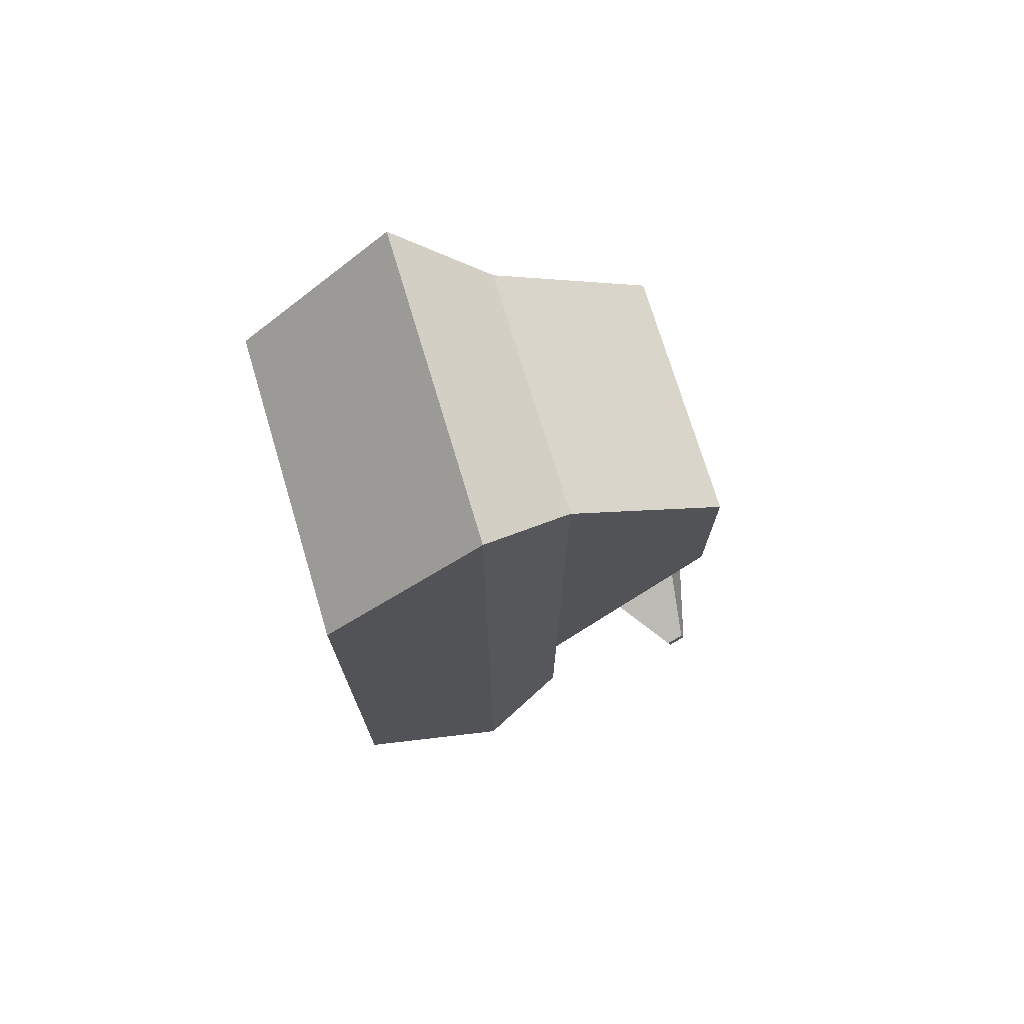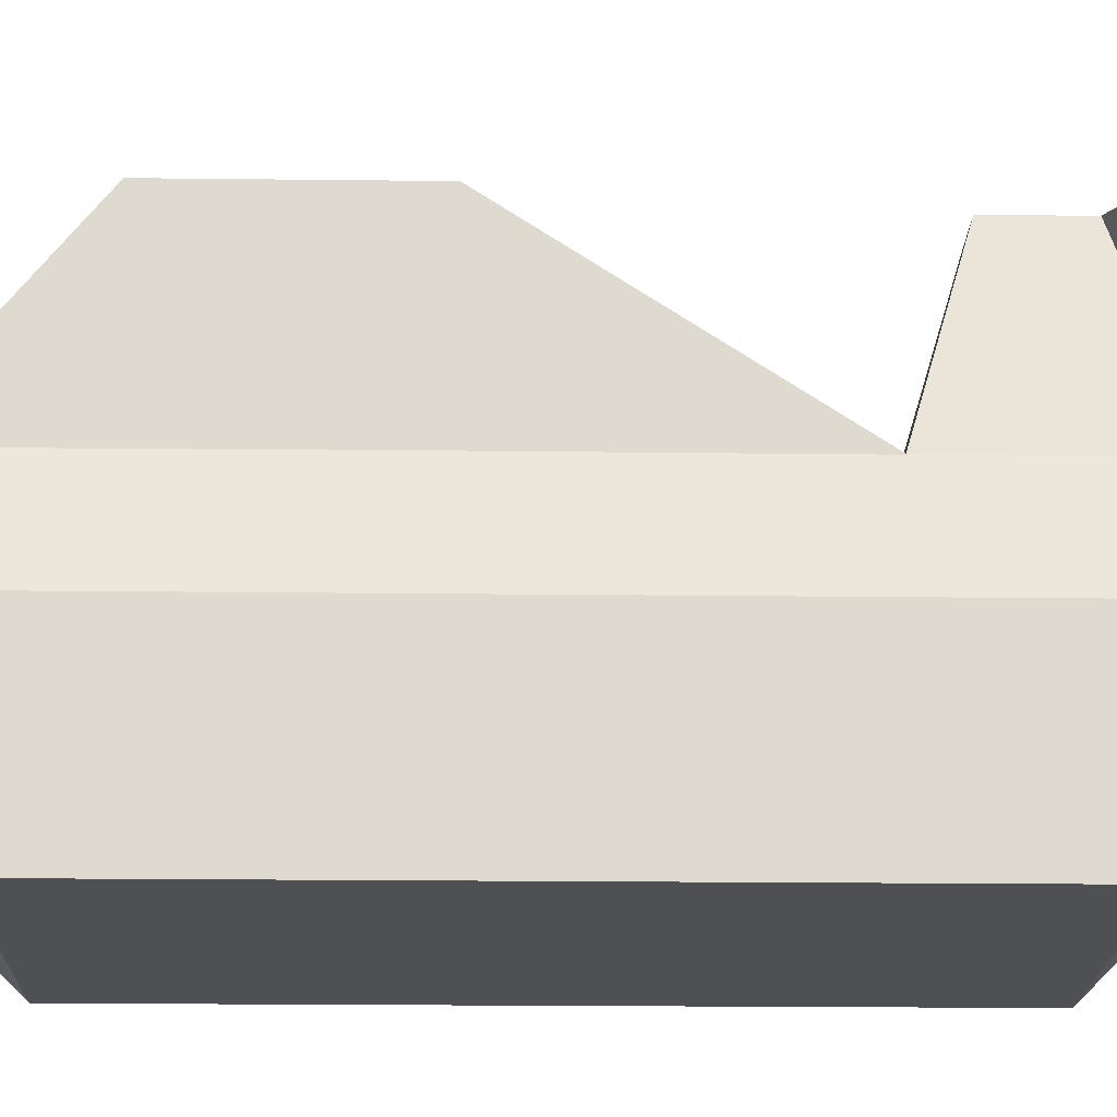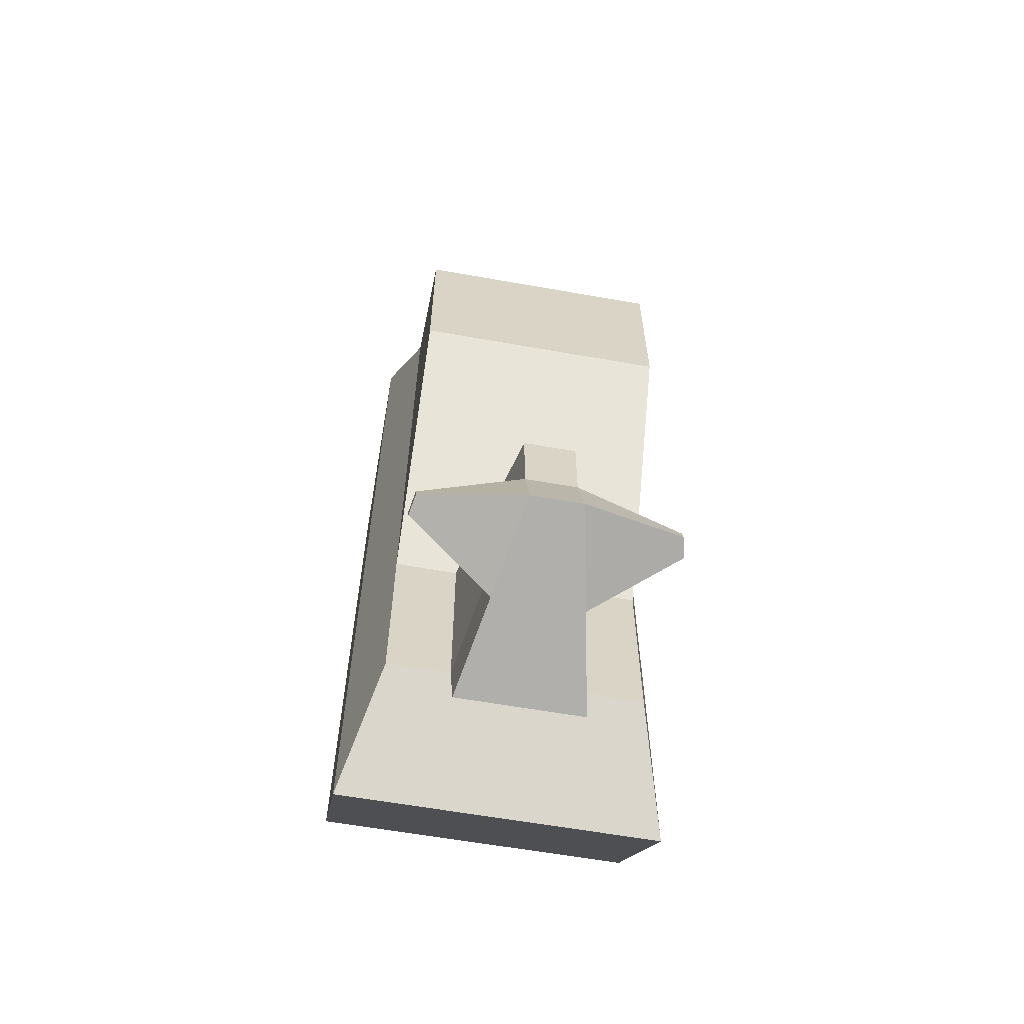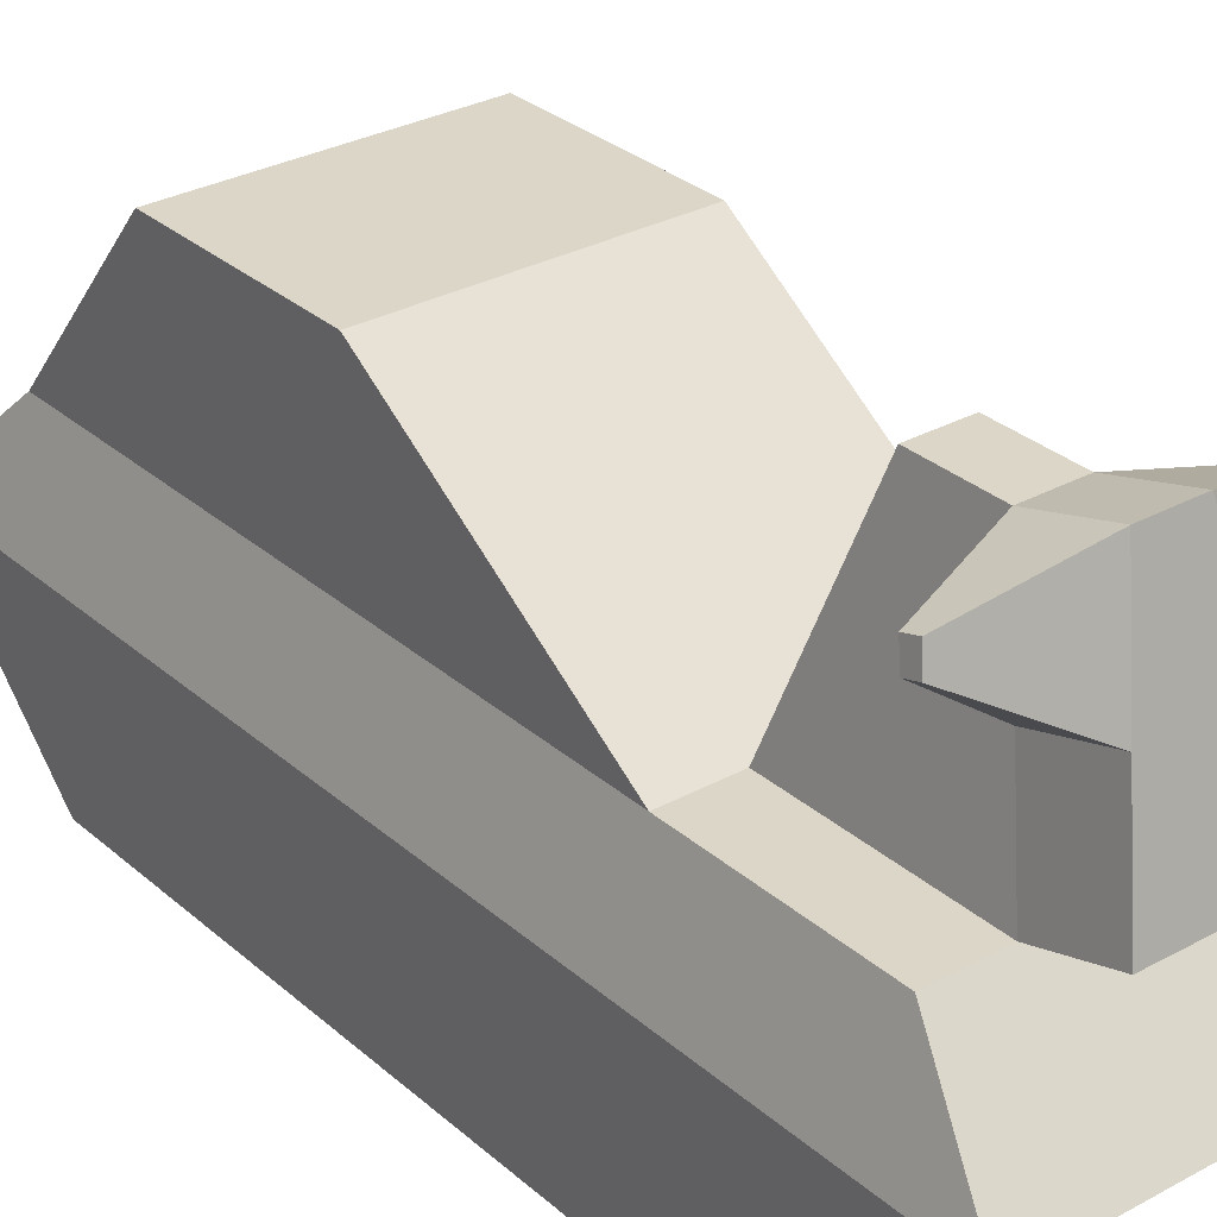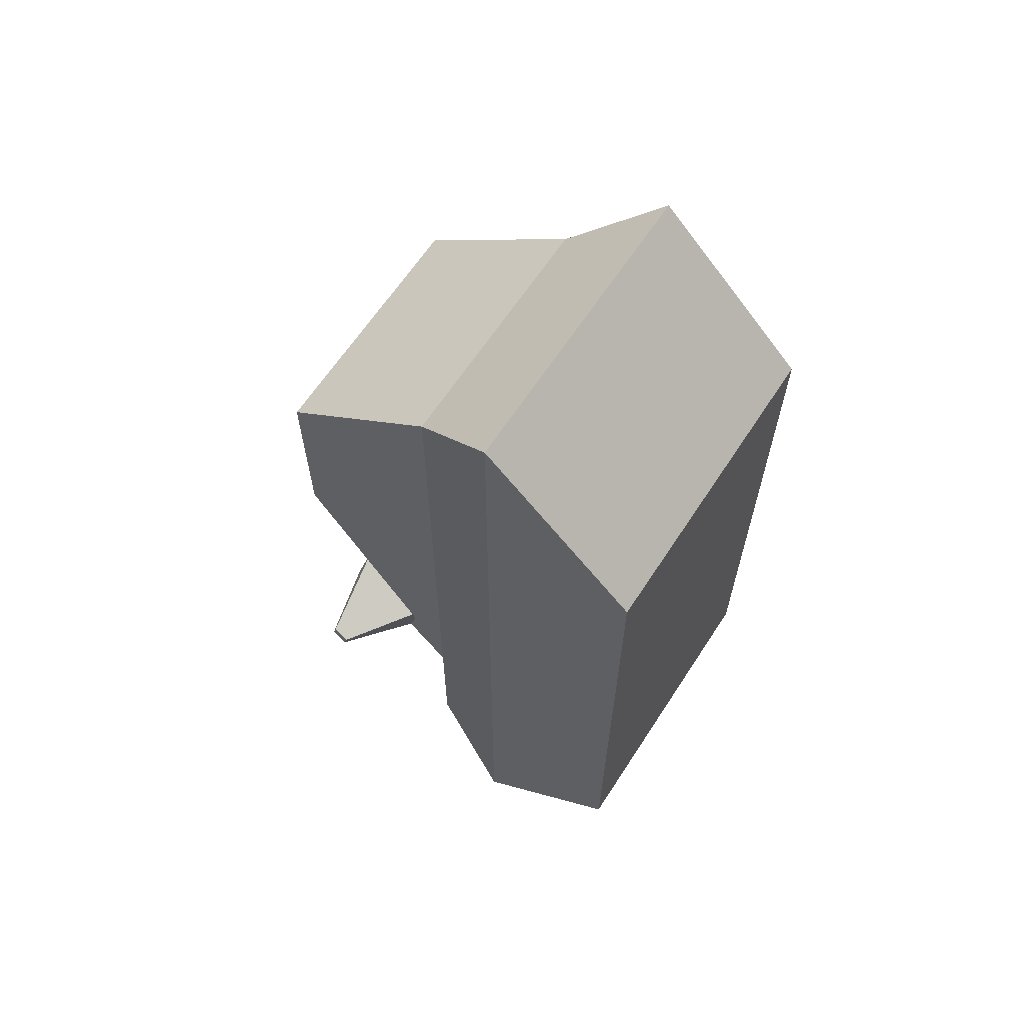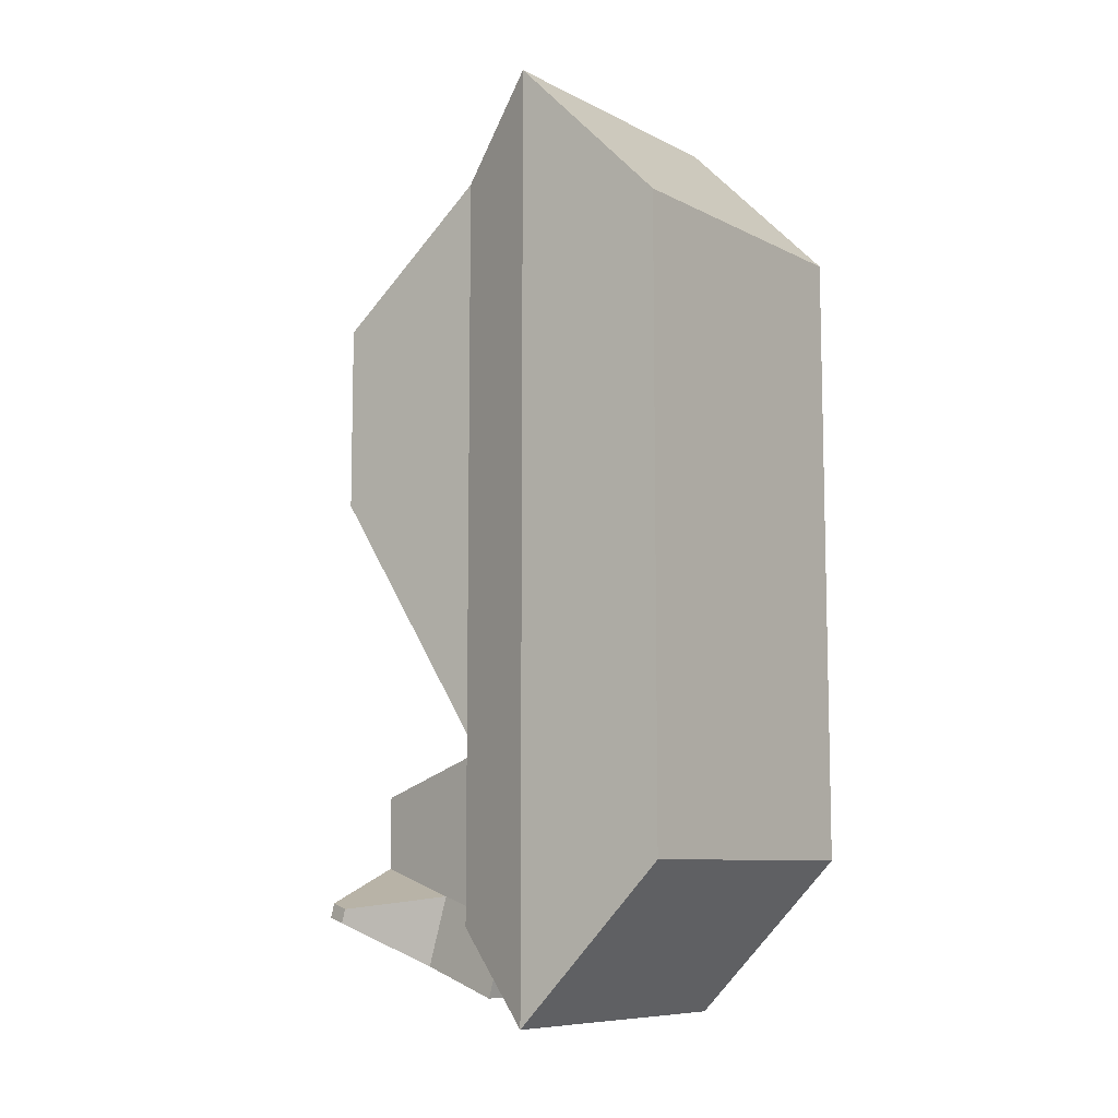
<metadata>
{"format":"obj","ext":"obj","renderer":"f3d","projection":"perspective","resolution":1024,"background":"white","views":[{"elev":73.3,"azim":73.3,"up":"+Z"},{"elev":-18.8,"azim":88.7,"up":"+Y"},{"elev":-61.5,"azim":169.8,"up":"+Z"},{"elev":30.2,"azim":141.4,"up":"+Y"},{"elev":64.0,"azim":-56.9,"up":"+Z"},{"elev":-8.8,"azim":-52.8,"up":"+Z"}]}
</metadata>
<code>
o Cube
v 0.5 -0.25 -1
v 0.5 -0.25 1
v -0.5 -0.25 1
v -0.5 -0.25 -1
v 0.5 0.25 -1.5
v 0.5 0.25 1.5
v -0.5 0.25 1.5
v -0.5 0.25 -1.5
v 0.4024 0.5452 -1.207
v 0.4024 0.5452 1.207
v -0.4024 0.5452 1.207
v -0.4024 0.5452 -1.207
v 0.4024 1.062 0.1856
v 0 0.5452 -1.207
v -0 0.5452 1.207
v -0.4024 1.062 0.1856
v -0 1.062 0.1856
v 0.4024 1.062 0.7892
v -0.2012 0.5452 -1.207
v -0.2012 0.5452 1.207
v -0.4024 0.5452 -0.6036
v 0.4024 0.5452 -0.6036
v 0.2012 0.5452 -1.207
v 0.2012 0.5452 1.207
v -0.4024 1.062 0.7892
v -0 1.062 0.7892
v 0 0.5452 -0.6036
v 0.2012 1.062 0.1856
v -0.2012 1.062 0.1856
v -0.2012 1.062 0.7892
v 0.2012 1.062 0.7892
v 0.2012 0.5452 -0.6036
v -0.2012 0.5452 -0.6036
v 0 1.151 -1.027
v -0.08088 1.151 -1.027
v 0.08088 1.151 -1.027
v 0 1.151 -0.7841
v 0.08088 1.151 -0.7841
v -0.08088 1.151 -0.7841
v 0 0.6138 -1.437
v -0.2012 0.6138 -1.437
v 0.2012 0.6138 -1.437
v 0 1.22 -1.257
v -0.08088 1.22 -1.257
v 0.08088 1.22 -1.257
v -0.141 0.8481 -1.117
v 0.141 0.8481 -1.117
v 0.08088 1.185 -1.142
v -0.141 0.9167 -1.347
v 0.141 0.9167 -1.347
v 0.2012 0.5795 -1.322
v -0.2012 0.5795 -1.322
v -0.08088 1.185 -1.142
v -0.141 0.8824 -1.232
v 0.141 0.8824 -1.232
v -0.3996 1.111 -1.139
v -0.3996 1.125 -1.185
v -0.4117 1.05 -1.157
v -0.4117 1.064 -1.203
v -0.3996 1.118 -1.162
v -0.4117 1.057 -1.18
v 0.3996 1.111 -1.139
v 0.3996 1.125 -1.185
v 0.4117 1.05 -1.157
v 0.3996 1.118 -1.162
v 0.4117 1.064 -1.203
v 0.4117 1.057 -1.18
f 1 2 4
f 16 11 25
f 1 5 6
f 2 6 3
f 3 7 4
f 5 1 8
f 30 25 20
f 7 6 10
f 5 8 12
f 10 13 18
f 31 26 24
f 32 27 28
f 33 21 29
f 26 30 15
f 17 29 26
f 29 16 30
f 18 31 10
f 13 28 18
f 28 17 31
f 22 32 13
f 9 23 22
f 19 33 39
f 27 33 17
f 33 27 37
f 19 12 33
f 36 34 38
f 34 35 37
f 27 32 37
f 32 23 38
f 49 54 61
f 55 51 50
f 42 40 50
f 40 41 49
f 34 36 48
f 35 34 53
f 23 14 40
f 40 14 41
f 52 54 41
f 19 46 52
f 54 46 61
f 55 50 67
f 47 55 67
f 47 23 55
f 61 60 59
f 58 56 61
f 35 53 60
f 44 49 57
f 46 35 58
f 53 44 60
f 65 67 63
f 62 64 67
f 45 48 65
f 50 45 66
f 48 36 65
f 36 47 62
f 2 3 4
f 21 11 16
f 12 8 21
f 8 7 21
f 7 11 21
f 2 1 6
f 6 7 3
f 7 8 4
f 1 4 8
f 25 11 20
f 11 7 20
f 7 10 24
f 20 7 15
f 7 24 15
f 9 5 23
f 5 12 19
f 23 5 14
f 5 19 14
f 10 22 13
f 5 9 22
f 6 5 10
f 5 22 10
f 26 15 24
f 27 17 28
f 21 16 29
f 30 20 15
f 29 30 26
f 16 25 30
f 31 24 10
f 28 31 18
f 17 26 31
f 32 28 13
f 23 32 22
f 46 19 39
f 35 46 39
f 33 29 17
f 39 33 37
f 12 21 33
f 34 37 38
f 35 39 37
f 32 38 37
f 23 47 38
f 47 36 38
f 59 49 61
f 51 42 50
f 40 43 45
f 50 40 45
f 43 40 44
f 40 49 44
f 43 34 45
f 34 48 45
f 34 43 44
f 53 34 44
f 51 23 40
f 42 51 40
f 14 19 52
f 41 14 52
f 54 49 41
f 46 54 52
f 46 58 61
f 50 66 67
f 64 47 67
f 23 51 55
f 60 57 59
f 56 60 61
f 56 35 60
f 49 59 57
f 35 56 58
f 44 57 60
f 67 66 63
f 65 62 67
f 63 45 65
f 45 63 66
f 36 62 65
f 47 64 62

</code>
